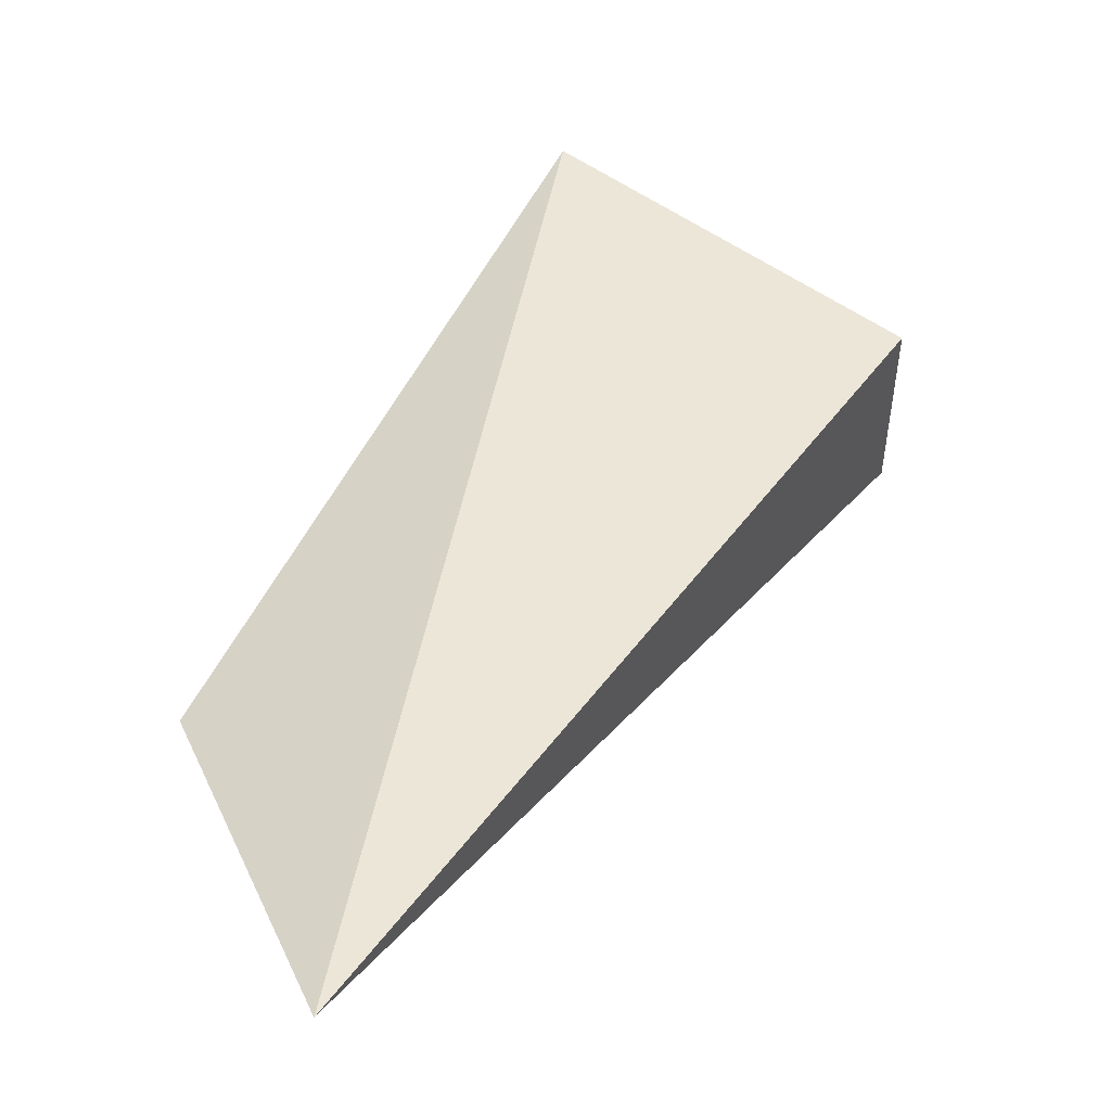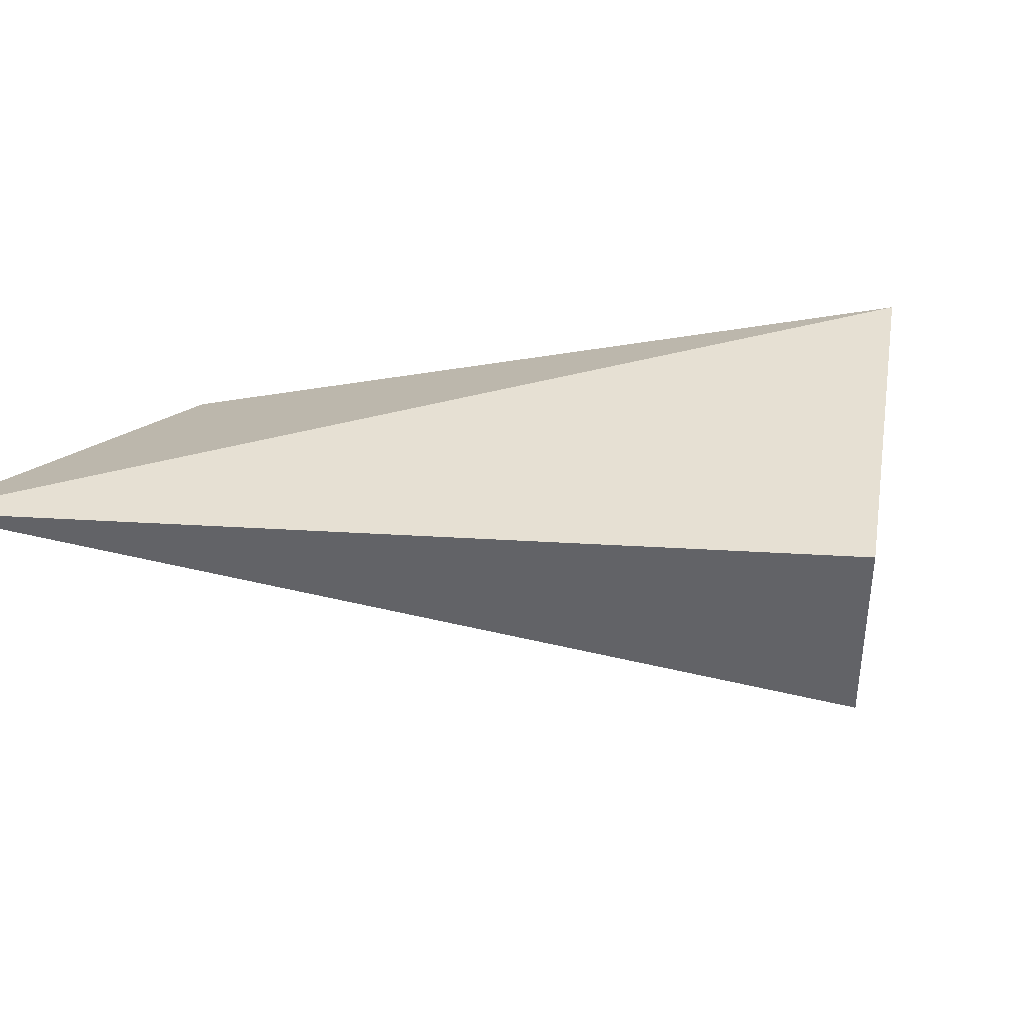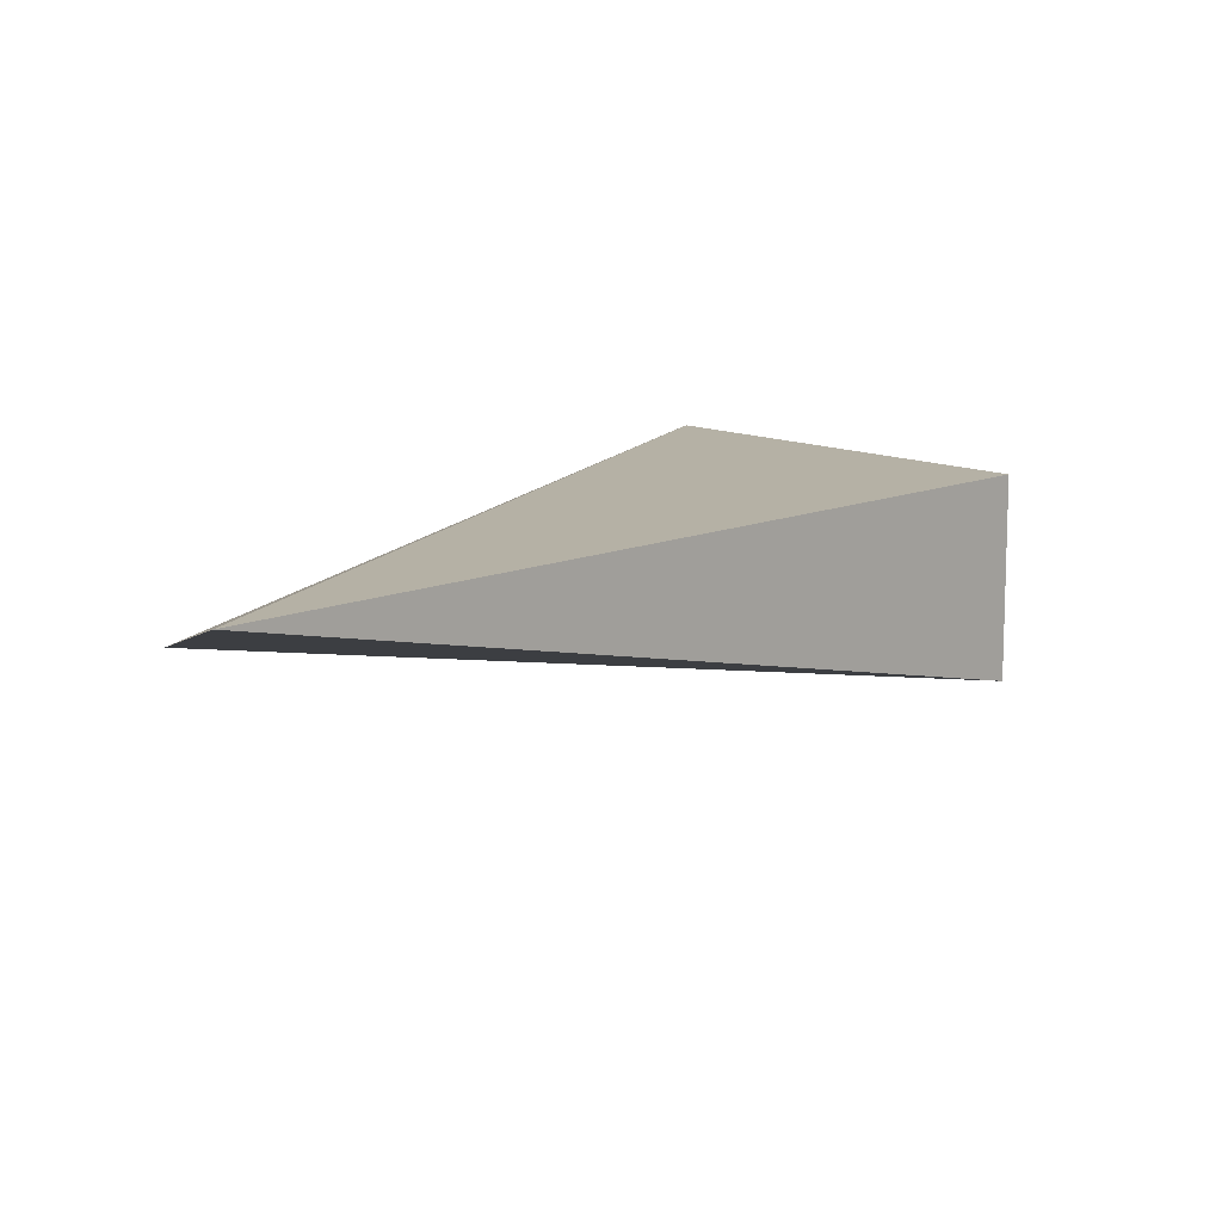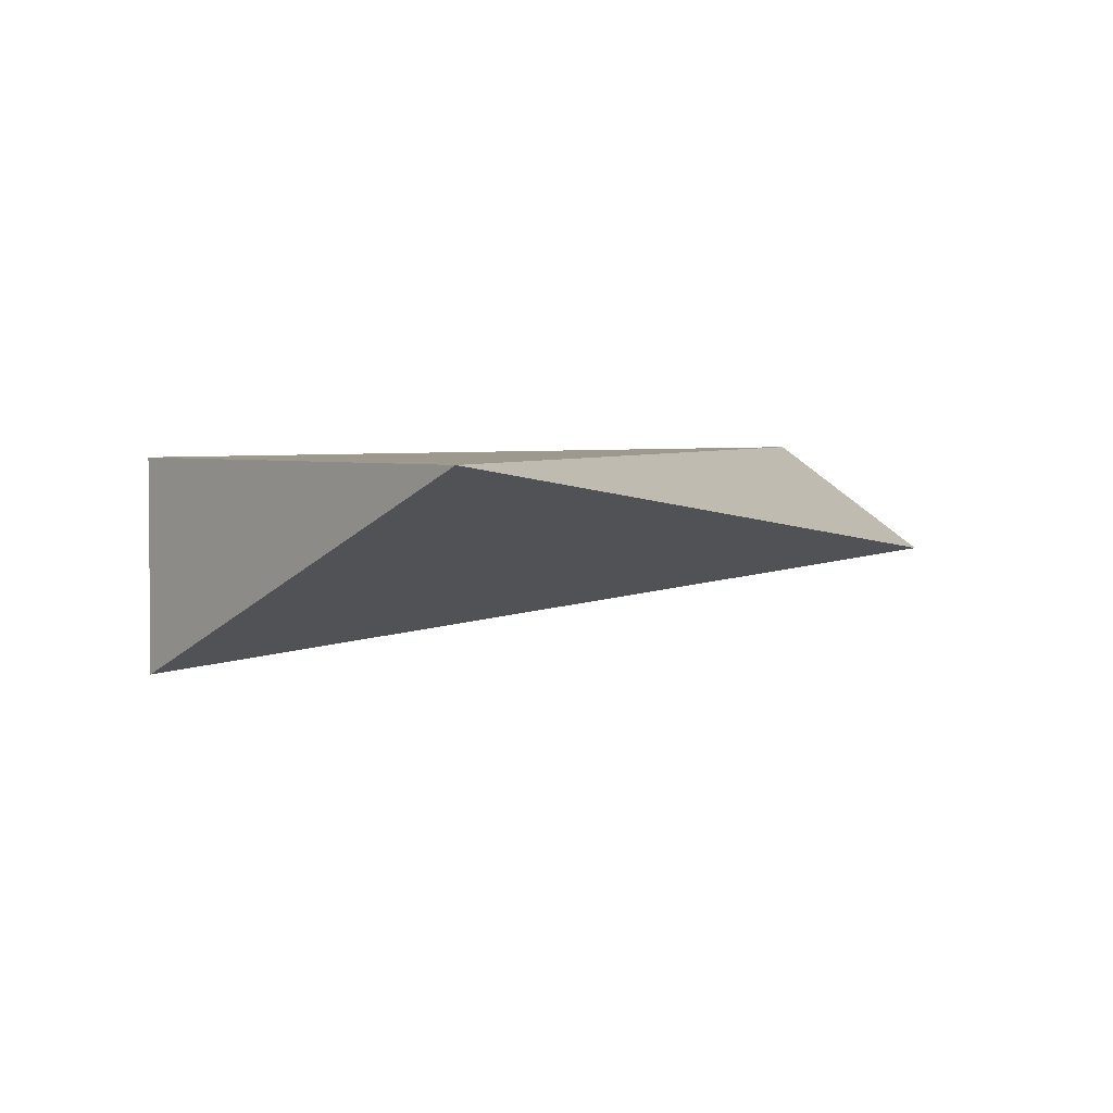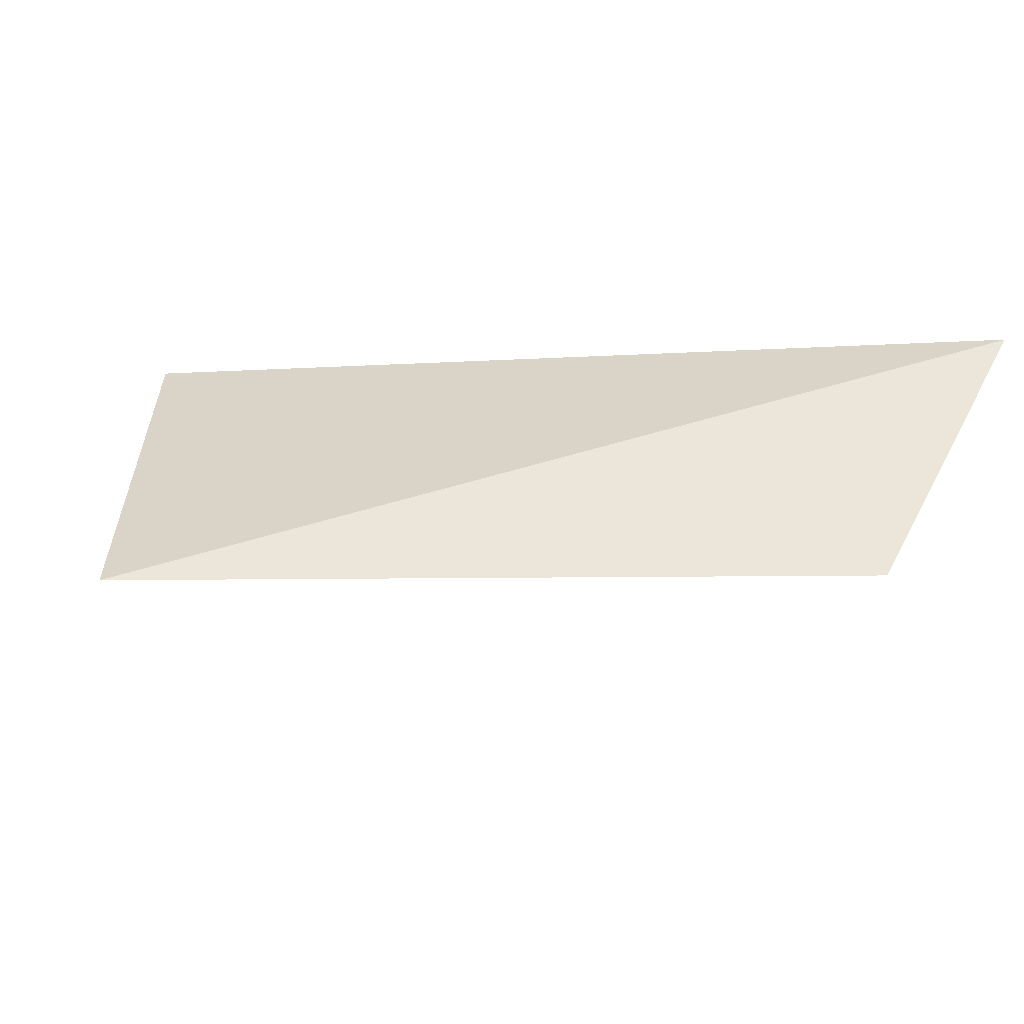
<metadata>
{"format":"obj","ext":"obj","renderer":"f3d","projection":"perspective","resolution":1024,"background":"white","views":[{"elev":49.4,"azim":-23.0,"up":"+Y"},{"elev":38.5,"azim":36.3,"up":"+Y"},{"elev":11.9,"azim":-14.6,"up":"+Y"},{"elev":3.4,"azim":165.2,"up":"+Y"},{"elev":28.7,"azim":-153.5,"up":"+Y"}]}
</metadata>
<code>
v -0.004703 0.3382 0.1628
v 0.03757 0.3435 0.1575
v 0.03757 0.3329 0.1575
v 0.027 0.3435 0.1363
v -0.004703 0.3435 0.1839
f 2 4 5
f 2 3 4
f 3 1 4
f 4 1 5
f 1 3 5
f 3 2 5

</code>
